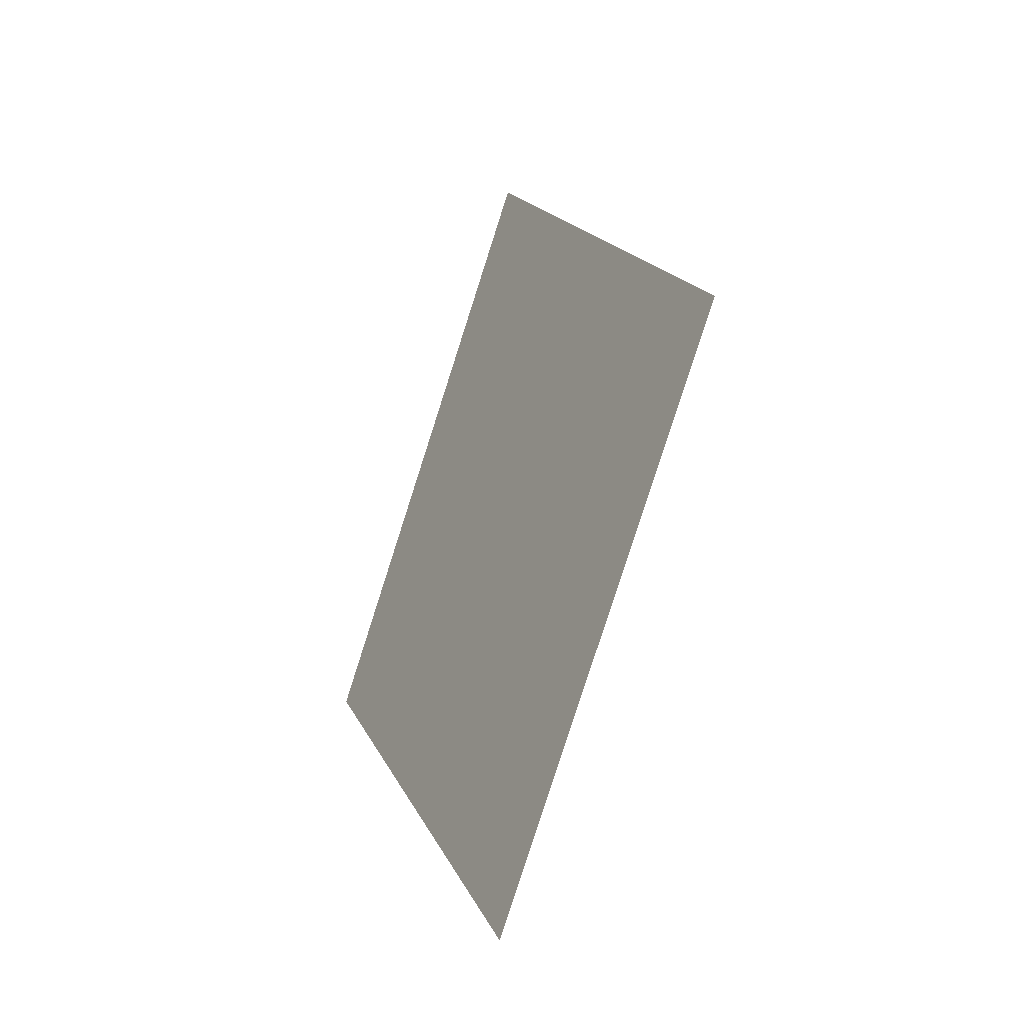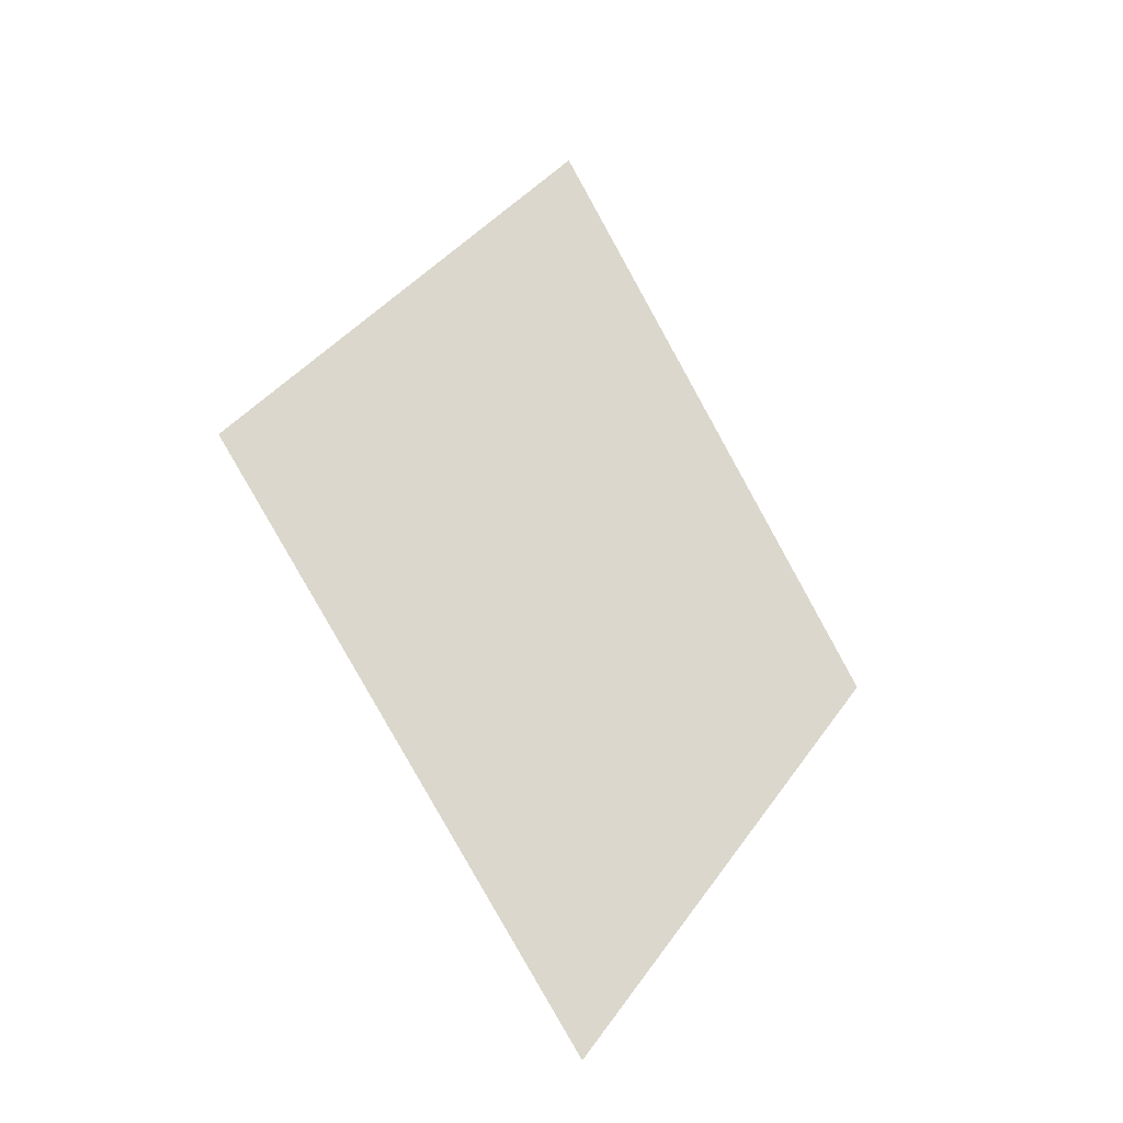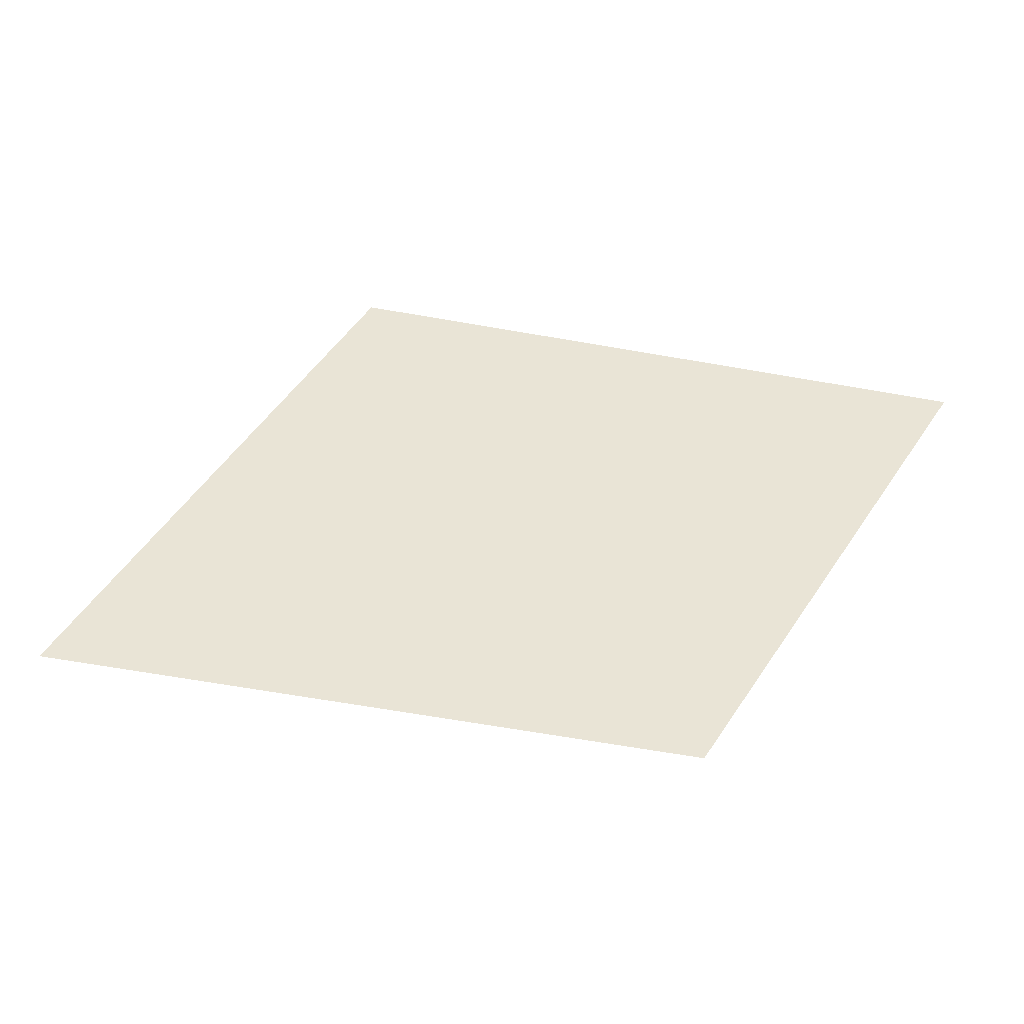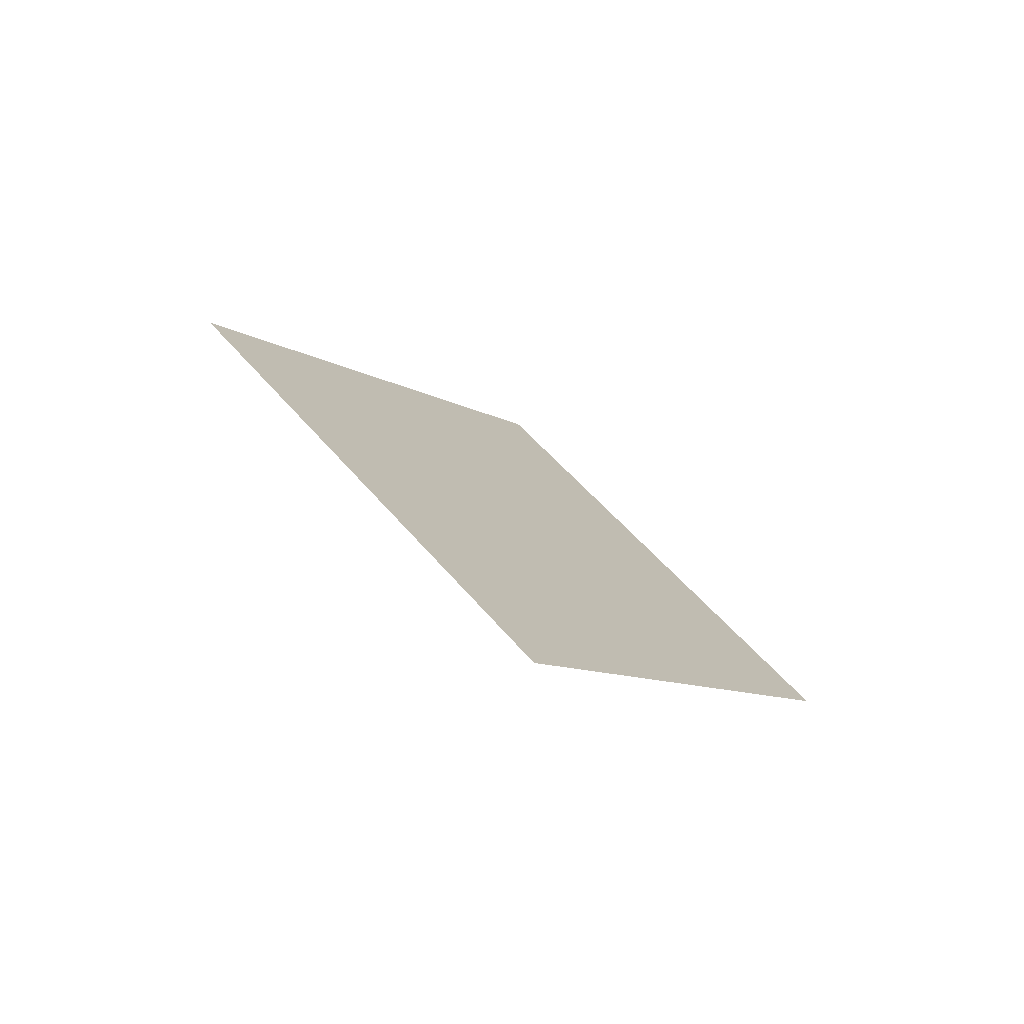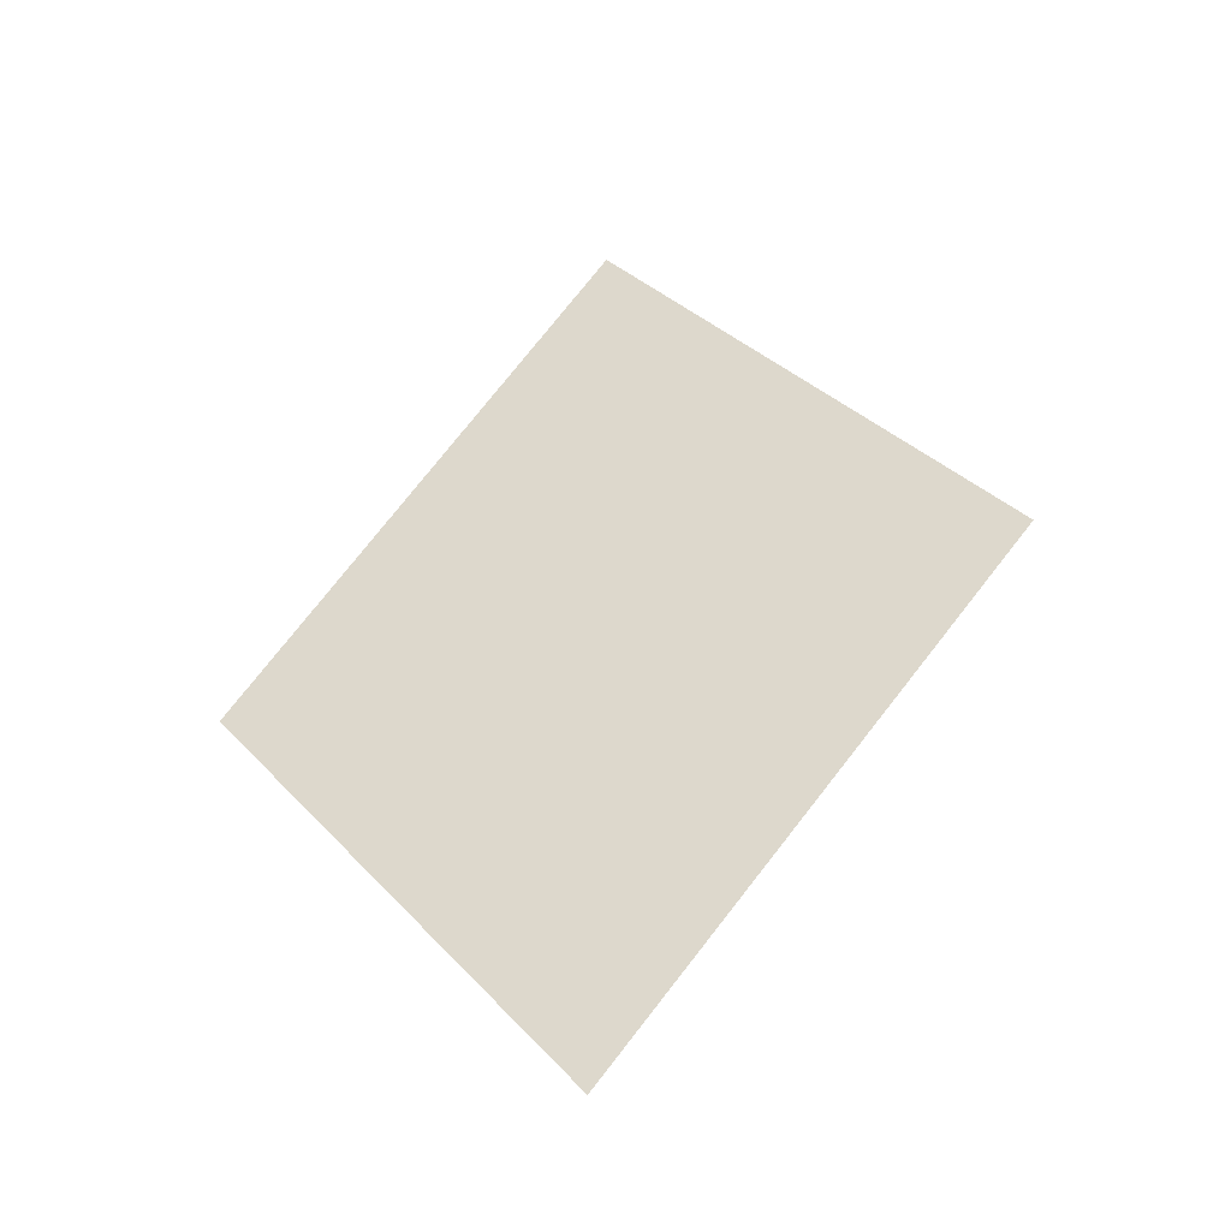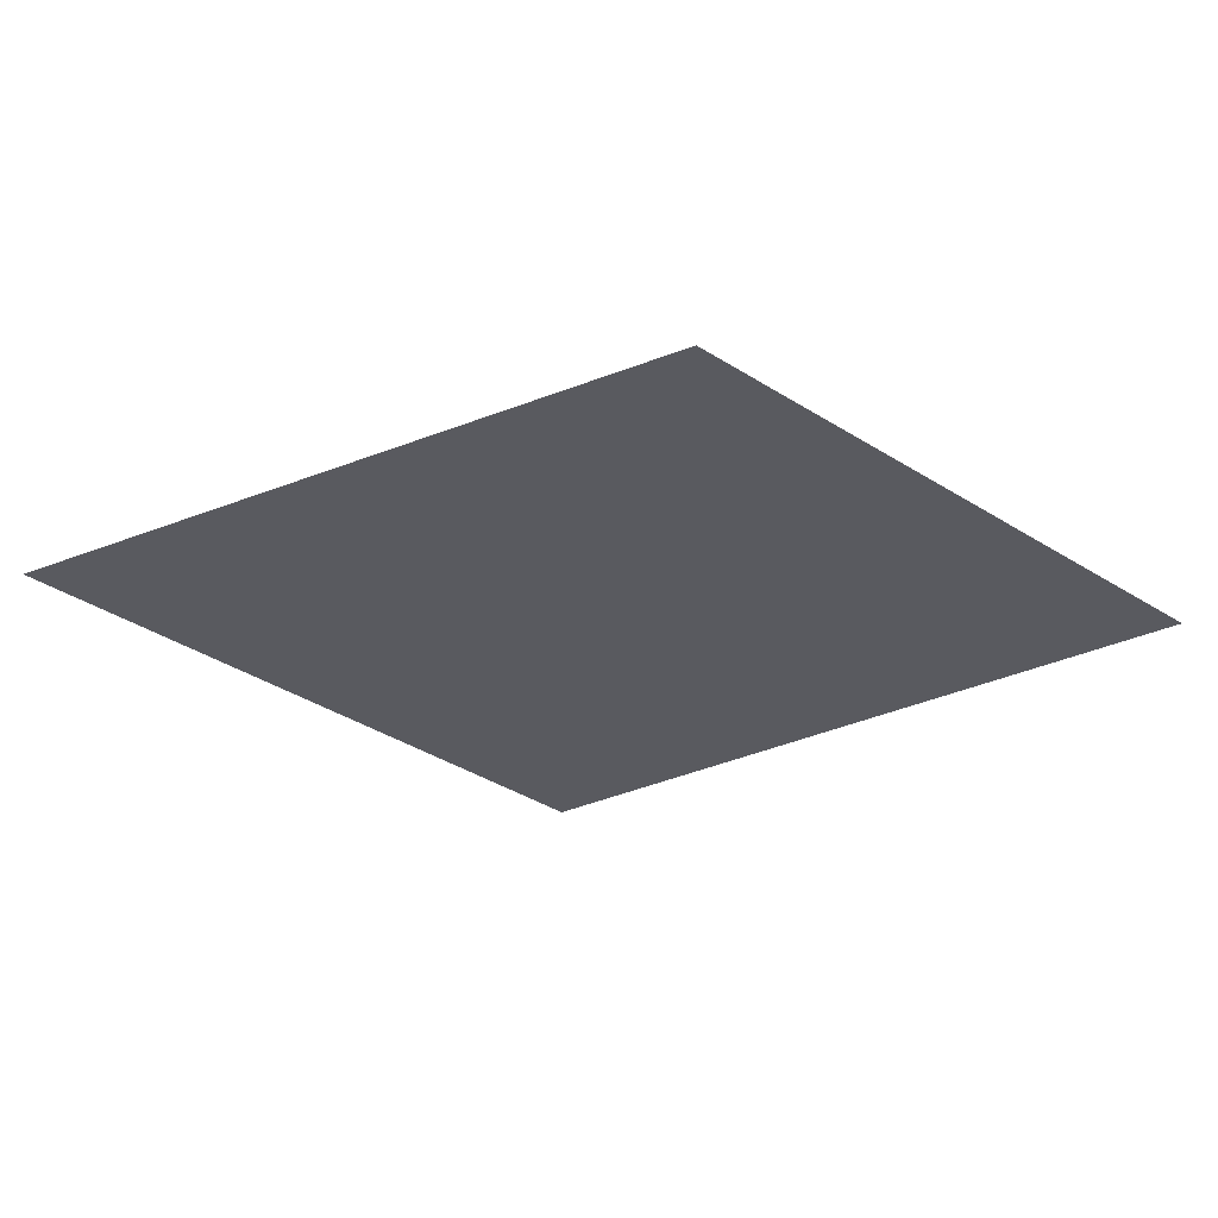
<metadata>
{"format":"obj","ext":"obj","renderer":"f3d","projection":"perspective","resolution":1024,"background":"white","views":[{"elev":-38.0,"azim":58.9,"up":"+Y"},{"elev":-29.1,"azim":145.1,"up":"+Y"},{"elev":42.5,"azim":-113.2,"up":"+Z"},{"elev":-76.3,"azim":147.5,"up":"+Y"},{"elev":-43.0,"azim":16.8,"up":"+Y"},{"elev":-31.9,"azim":-95.3,"up":"+Z"}]}
</metadata>
<code>
o Map Area 810 - Npc 50820: Yul Wildpaw
v 0.3086 0.3794 0
v 0.3197 0.3648 0
v 0.3201 0.3959 0
v 0.3322 0.3807 0
f 3 4 2 1

</code>
